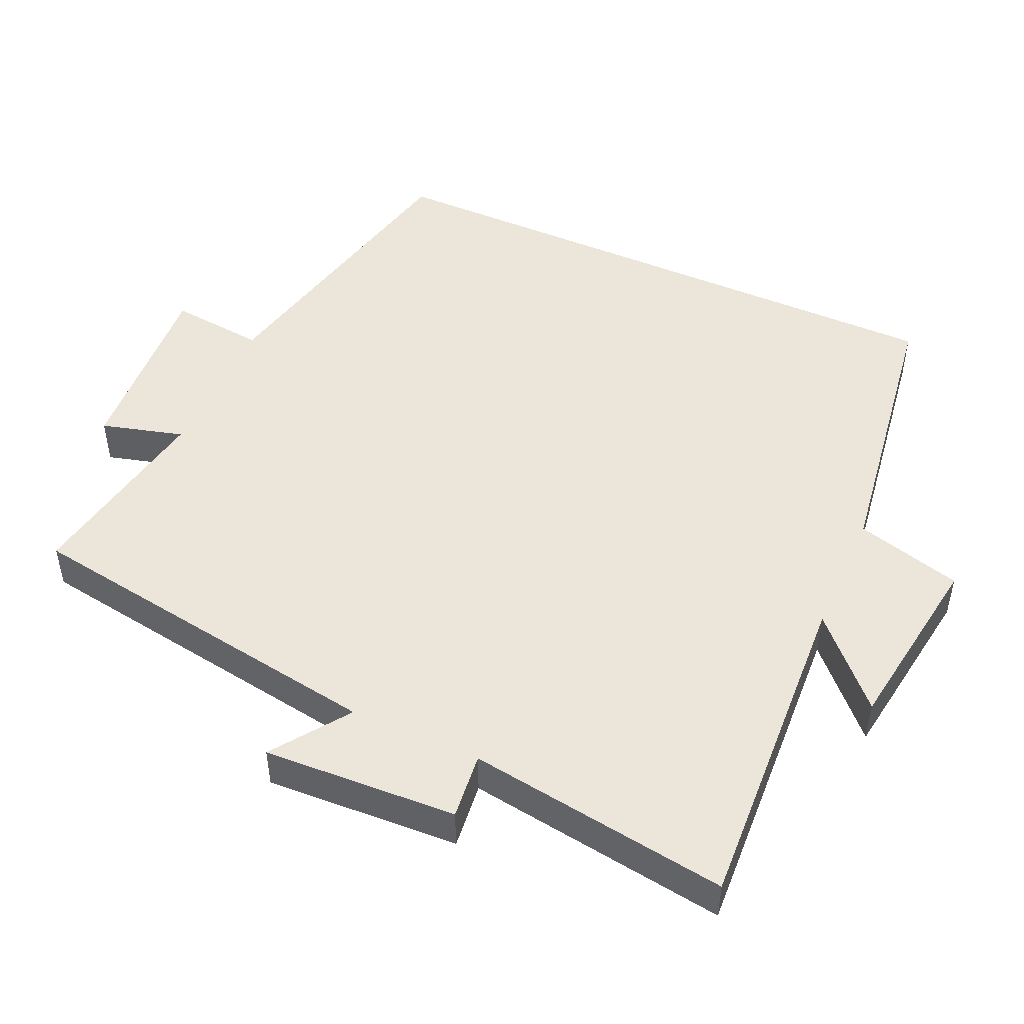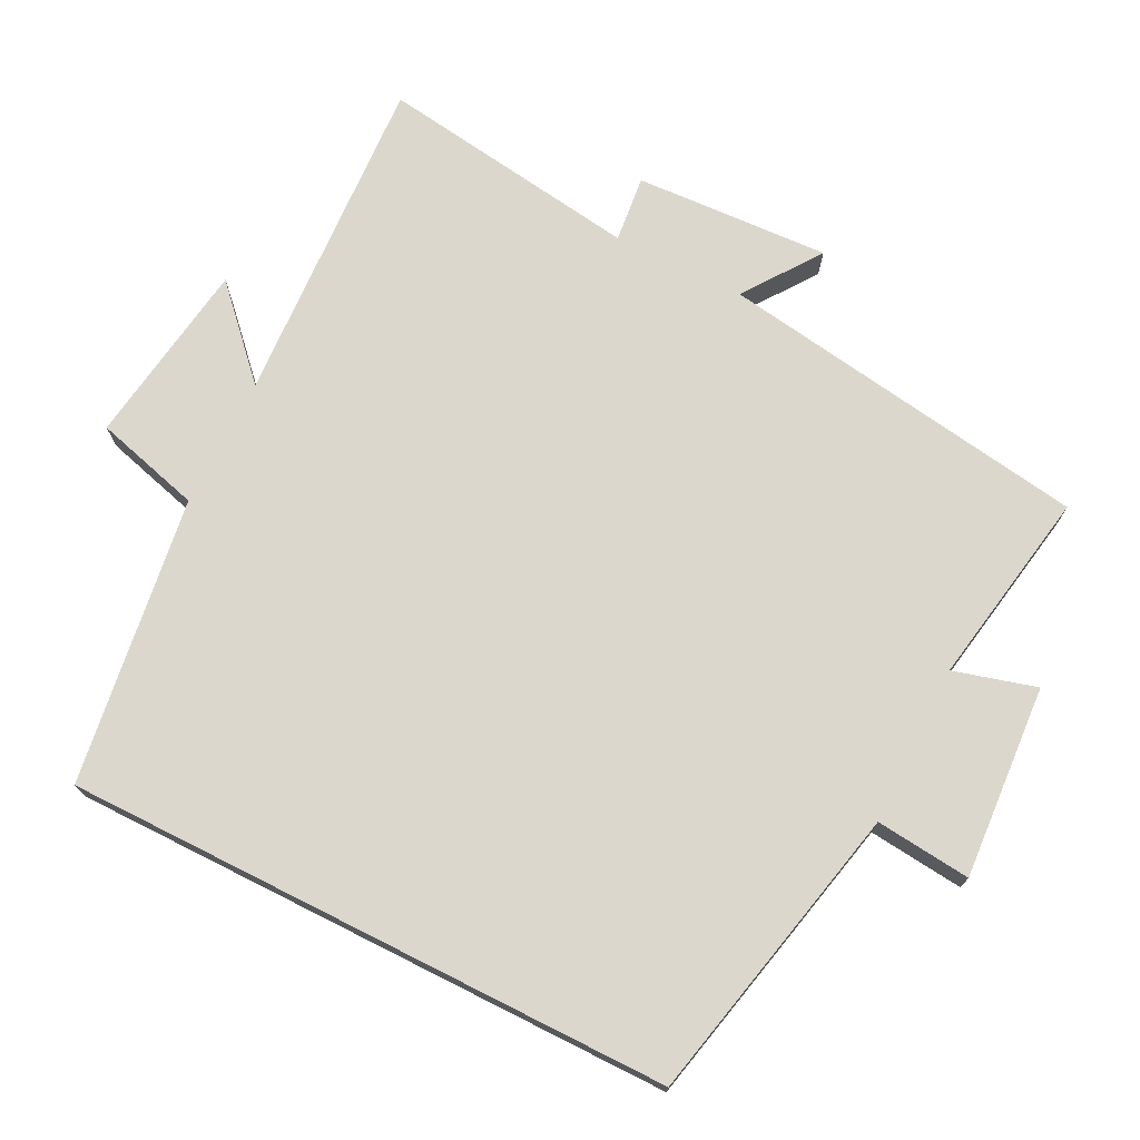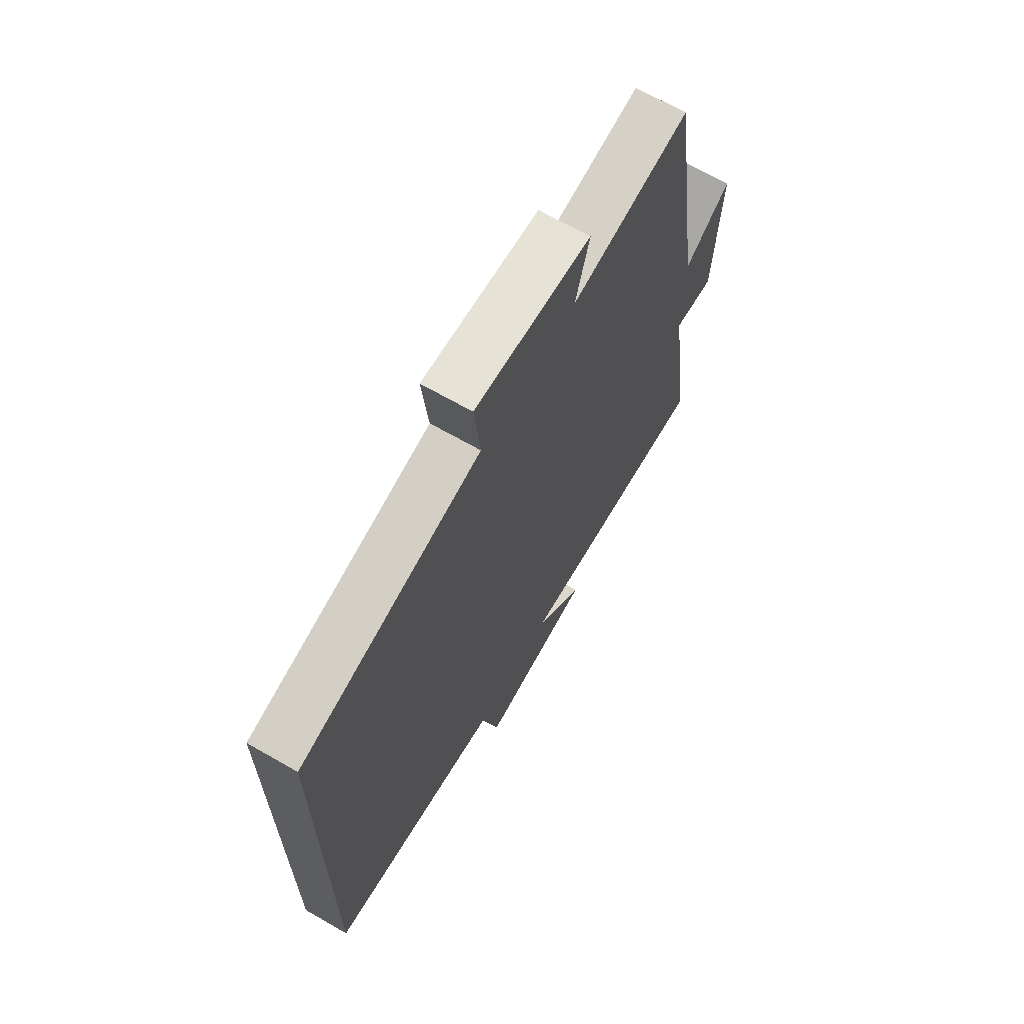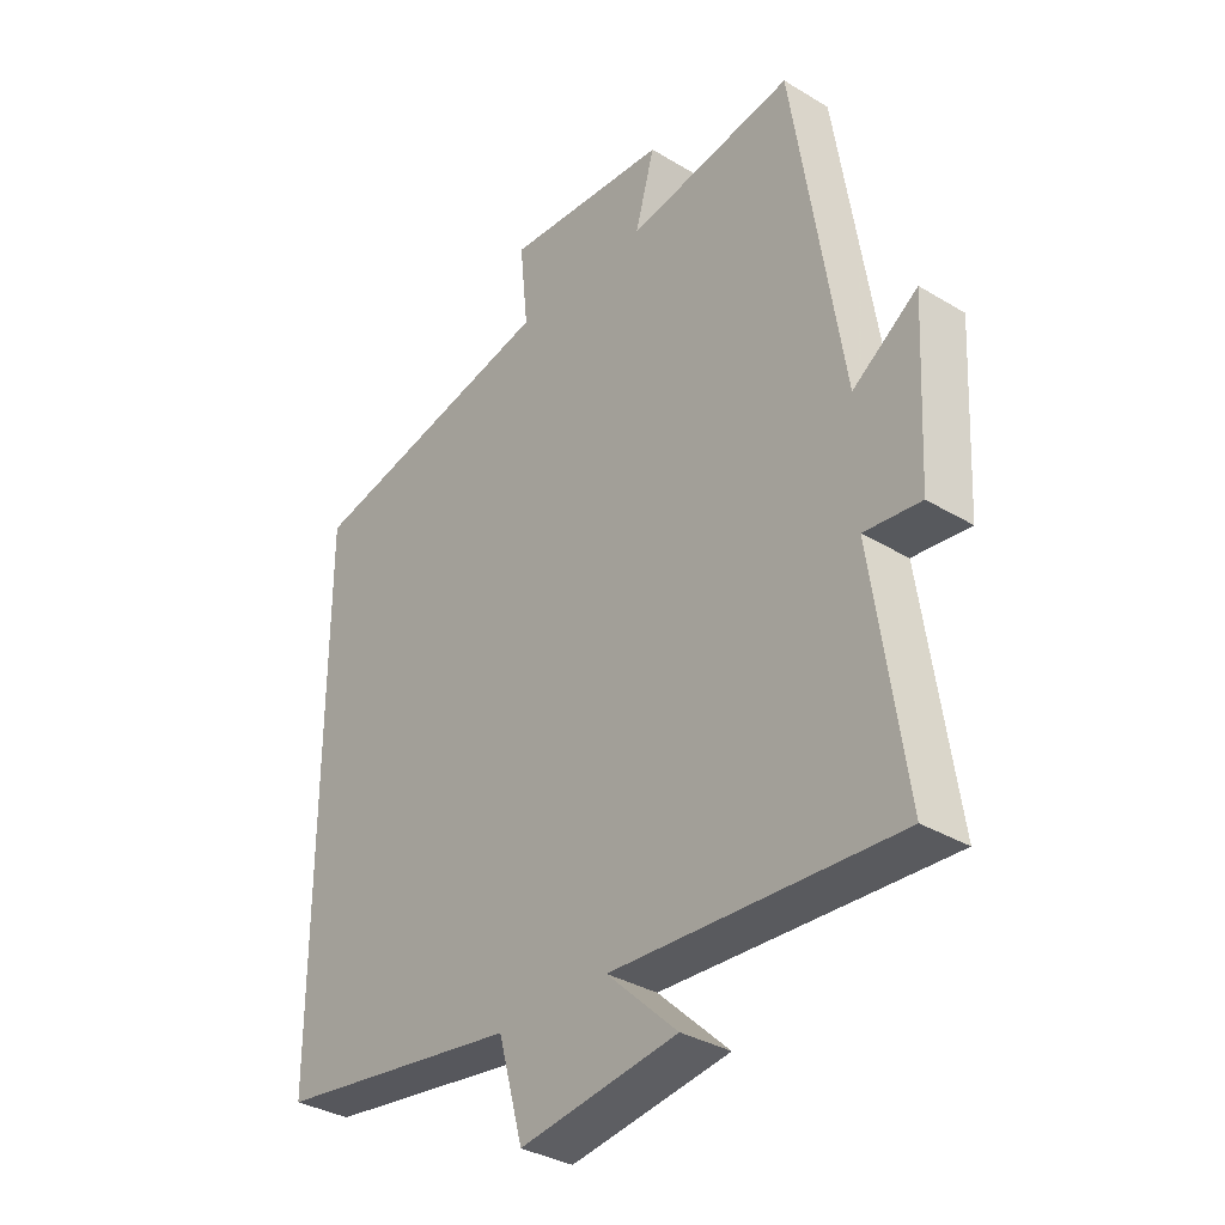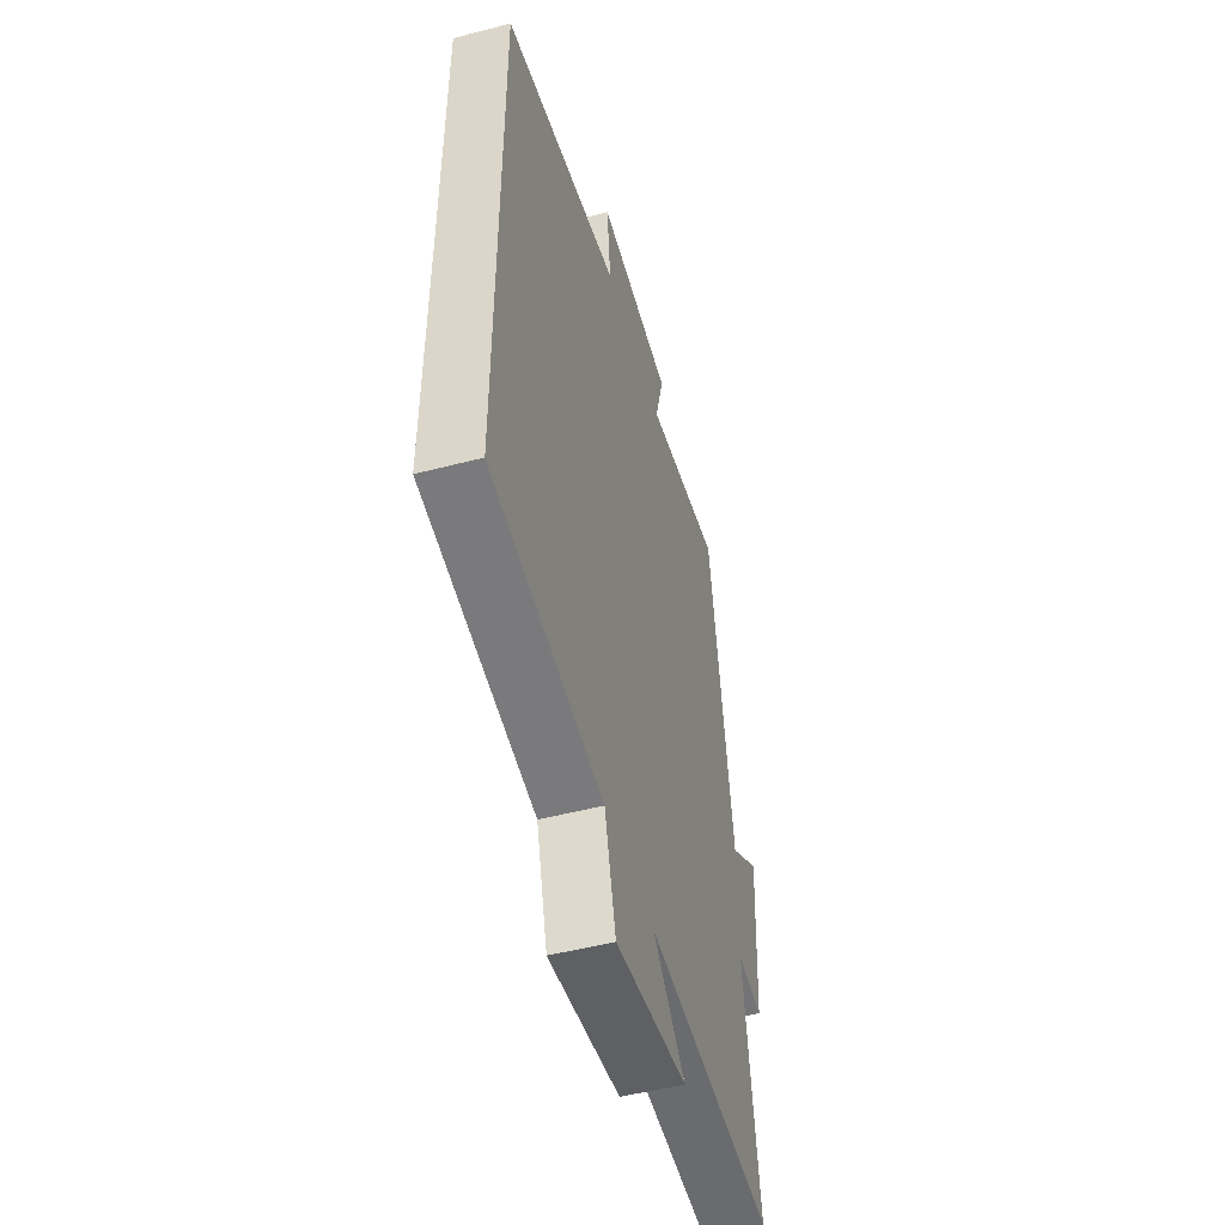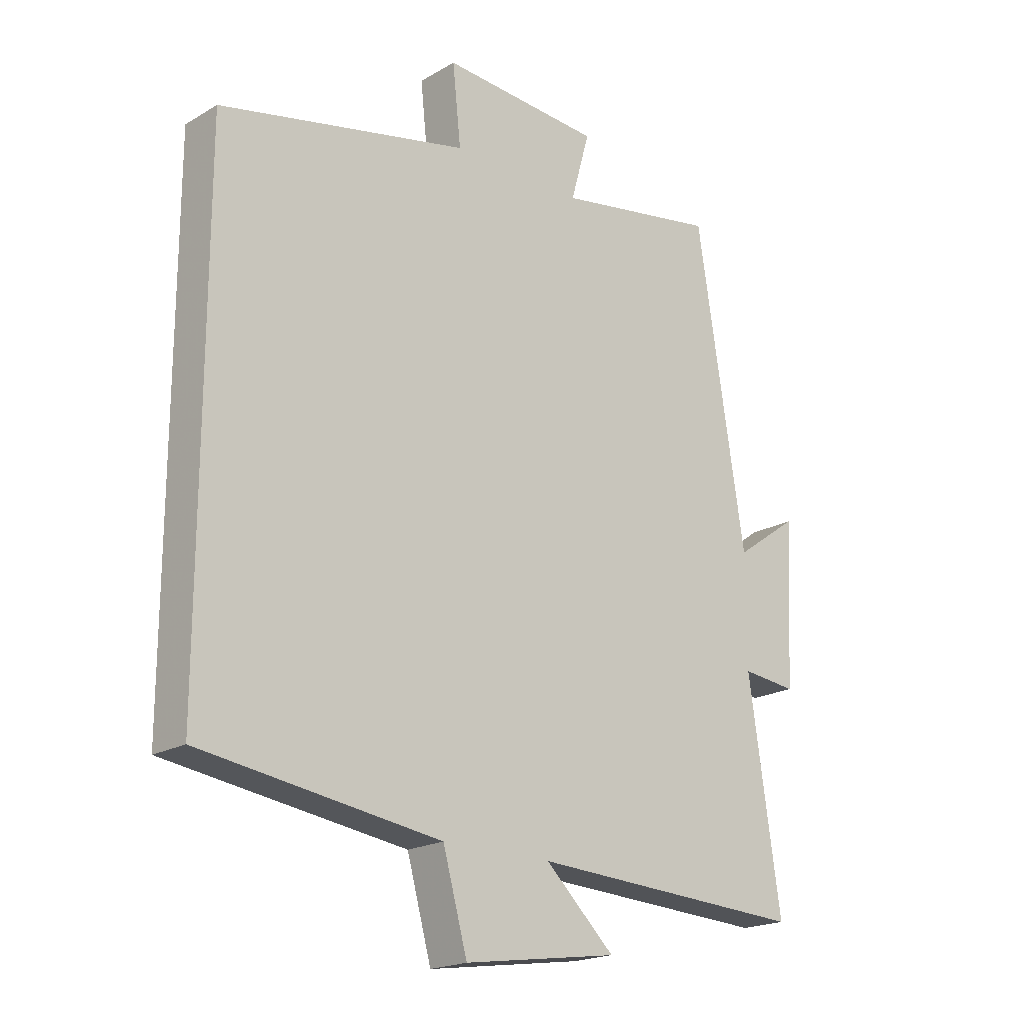
<metadata>
{"format":"obj","ext":"obj","renderer":"f3d","projection":"perspective","resolution":1024,"background":"white","views":[{"elev":48.5,"azim":114.2,"up":"+Y"},{"elev":73.0,"azim":-63.3,"up":"+Y"},{"elev":67.4,"azim":-60.0,"up":"+Z"},{"elev":-34.1,"azim":50.8,"up":"+Z"},{"elev":-50.6,"azim":-74.1,"up":"+Z"},{"elev":-19.8,"azim":-42.9,"up":"+Z"}]}
</metadata>
<code>
v 0.419 0.07 0.548
v 0.5 0.07 0.027
v 0.607 0.07 0.103
v 0.593 0.07 -0.169
v 0.5 0.07 -0.159
v 0.553 0.07 -0.525
v 0.086 0.07 -0.5
v 0.203 0.07 -0.611
v -0.057 0.07 -0.649
v -0.098 0.07 -0.5
v -0.5 0.07 -0.442
v -0.5 0.07 0.407
v -0.08 0.07 0.5
v -0.094 0.07 0.633
v 0.176 0.07 0.615
v 0.144 0.07 0.5
v 0.419 0 0.548
v 0.5 0 0.027
v 0.607 0 0.103
v 0.593 0 -0.169
v 0.5 0 -0.159
v 0.553 0 -0.525
v 0.086 0 -0.5
v 0.203 0 -0.611
v -0.057 0 -0.649
v -0.098 0 -0.5
v -0.5 0 -0.442
v -0.5 0 0.407
v -0.08 0 0.5
v -0.094 0 0.633
v 0.176 0 0.615
v 0.144 0 0.5
f 13 14 15 16
f 11 12 13 16
f 10 11 16 1
f 7 8 9 10
f 7 10 1 2
f 5 6 7
f 5 7 2 3
f 3 4 5
f 32 31 30 29
f 32 29 28 27
f 17 32 27 26
f 26 25 24 23
f 18 17 26 23
f 23 22 21
f 19 18 23 21
f 21 20 19
f 1 17 18 2
f 2 18 19 3
f 3 19 20 4
f 4 20 21 5
f 5 21 22 6
f 6 22 23 7
f 7 23 24 8
f 8 24 25 9
f 9 25 26 10
f 10 26 27 11
f 11 27 28 12
f 12 28 29 13
f 13 29 30 14
f 14 30 31 15
f 15 31 32 16
f 16 32 17 1

</code>
